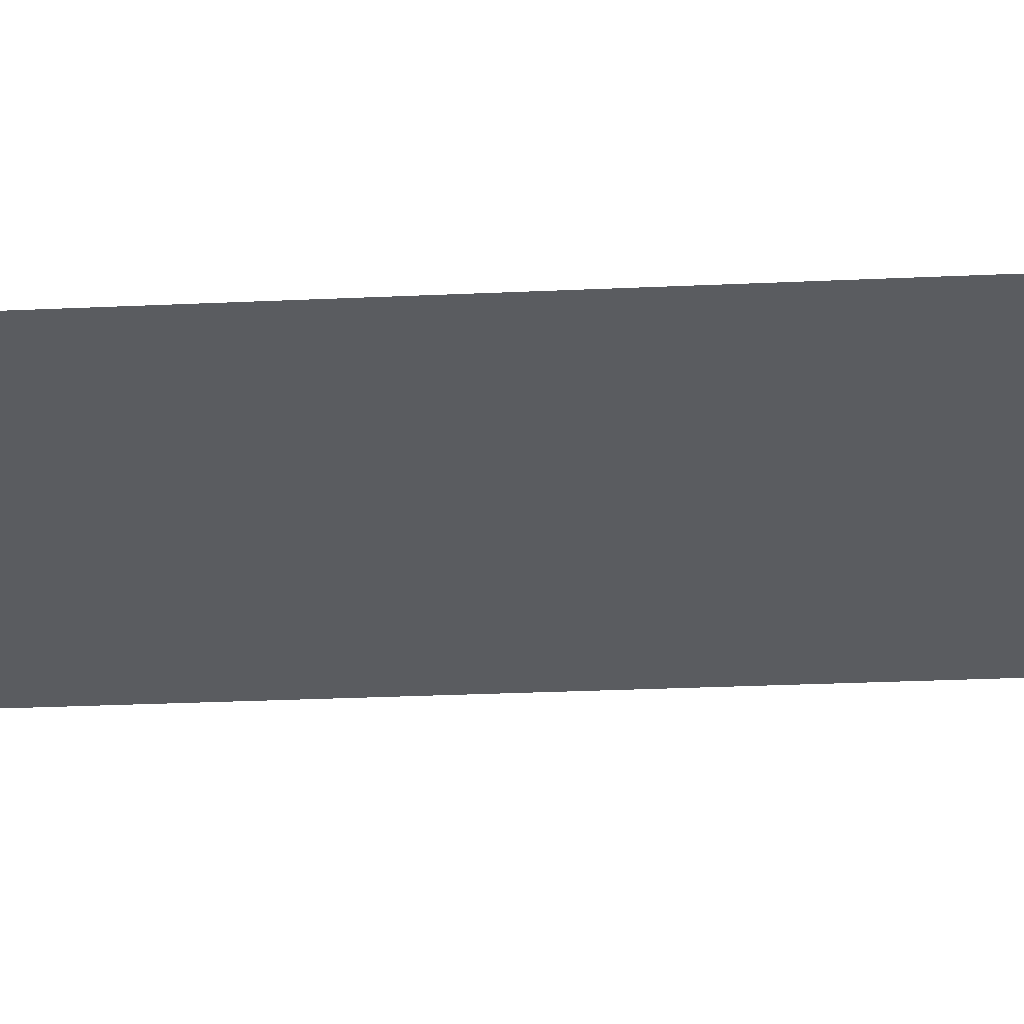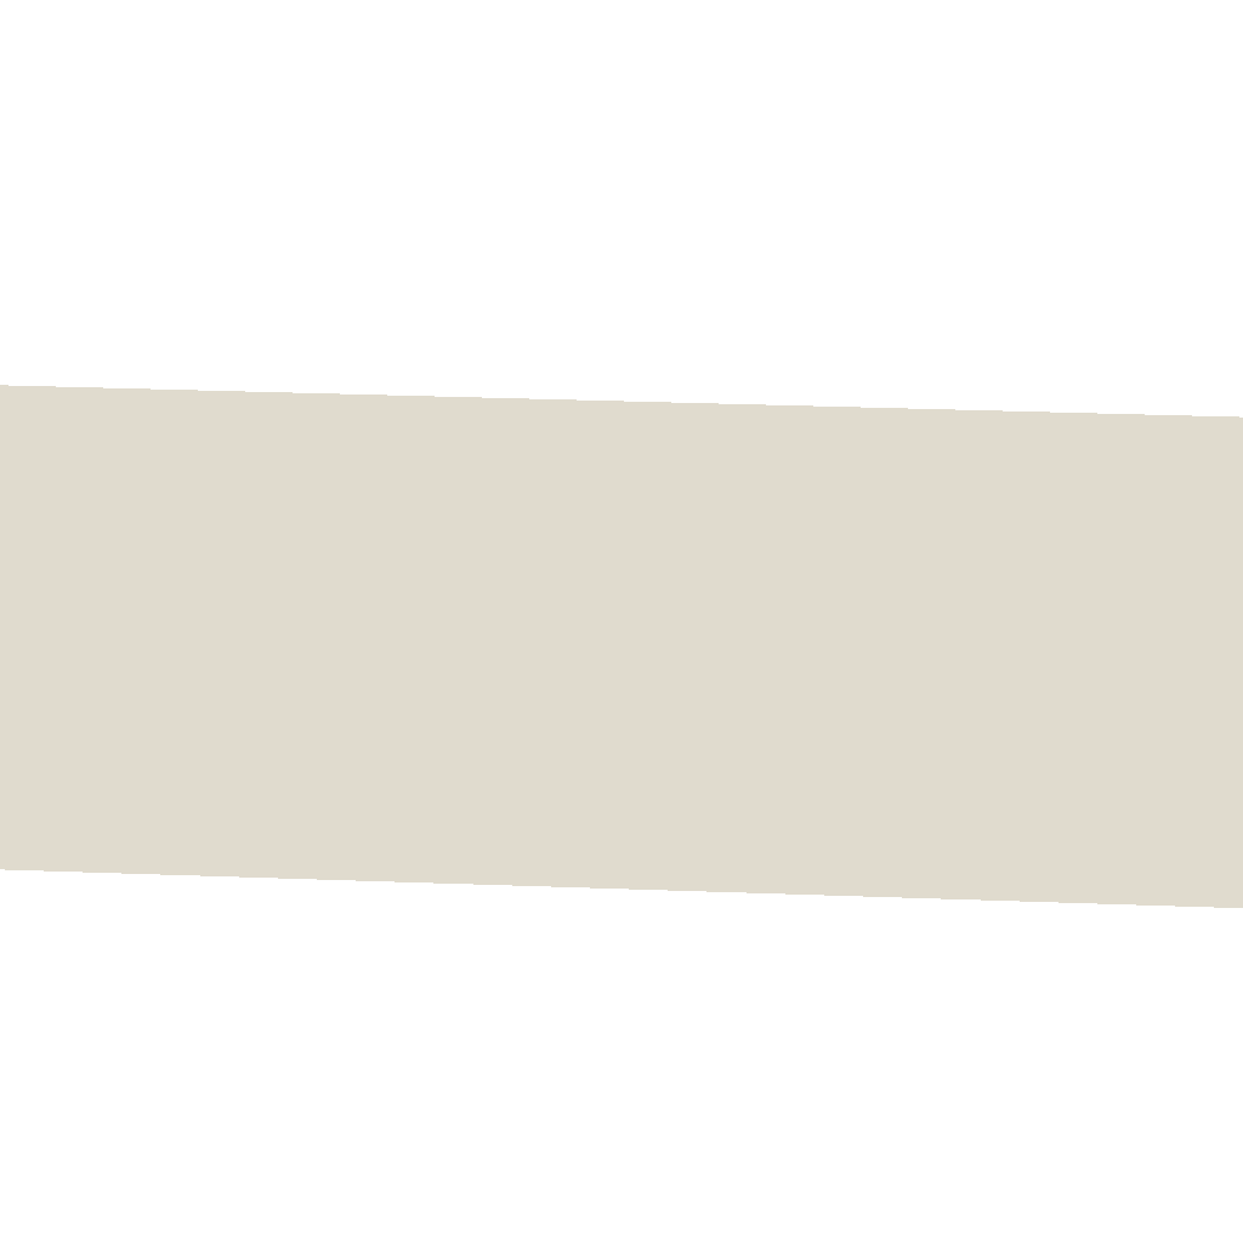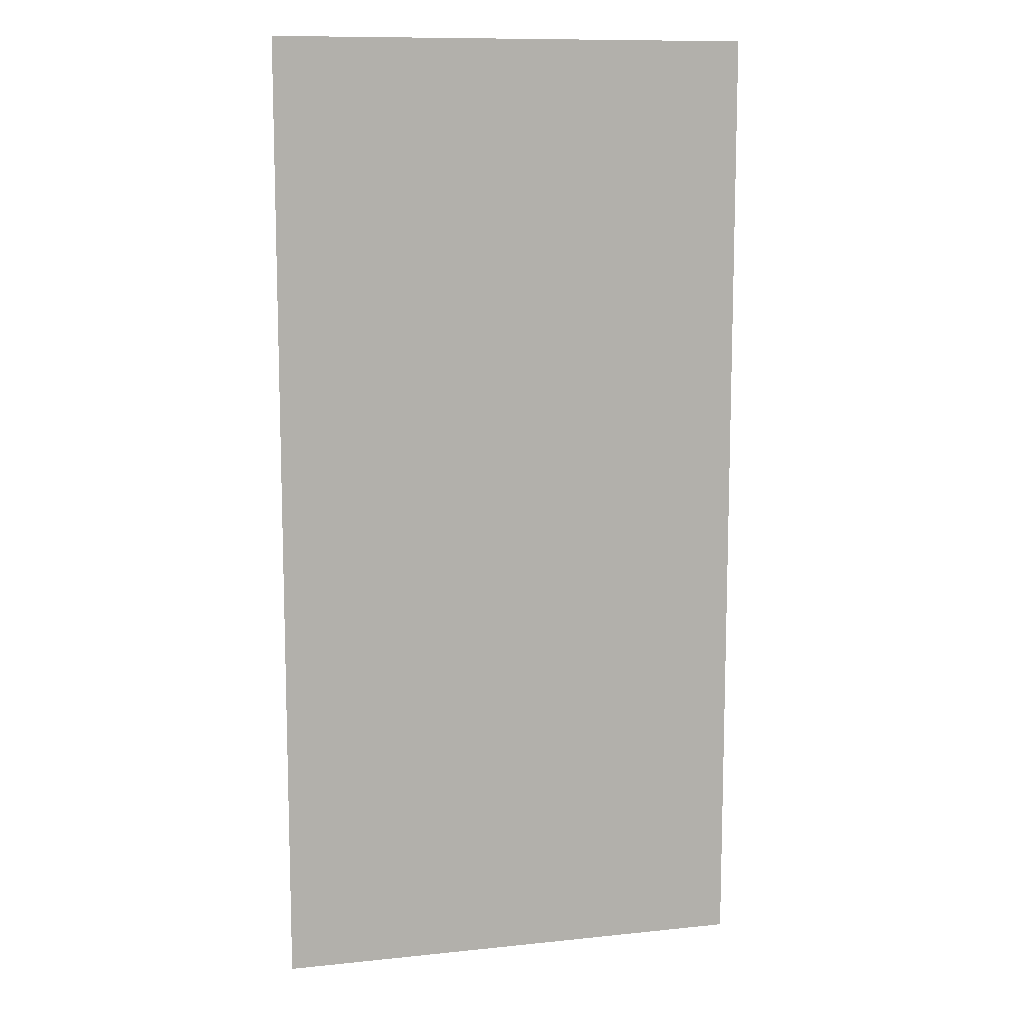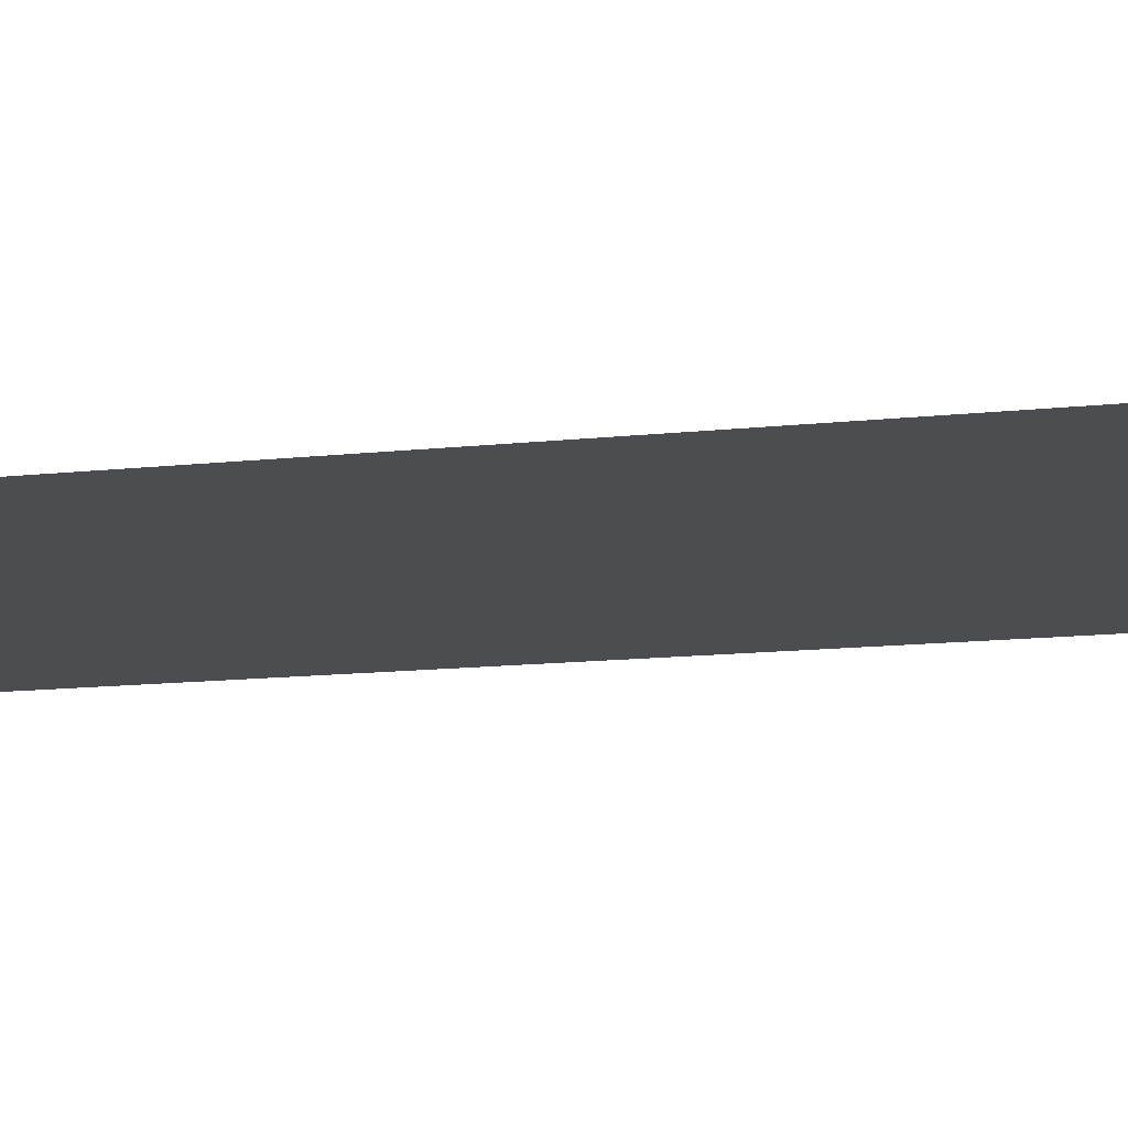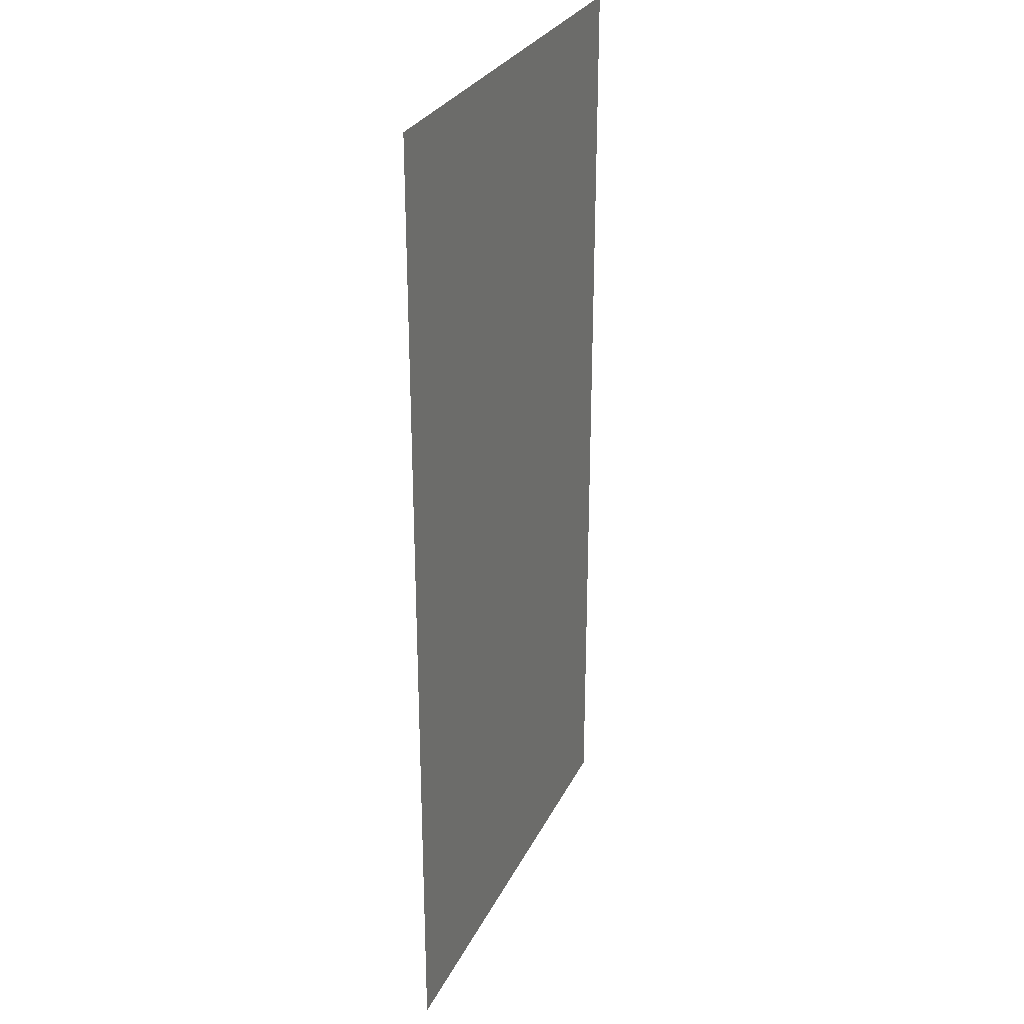
<metadata>
{"format":"obj","ext":"obj","renderer":"f3d","projection":"perspective","resolution":1024,"background":"white","views":[{"elev":-33.6,"azim":93.4,"up":"+Z"},{"elev":33.7,"azim":-87.1,"up":"+Z"},{"elev":10.8,"azim":165.4,"up":"+Y"},{"elev":-15.8,"azim":102.0,"up":"+Z"},{"elev":28.7,"azim":-68.0,"up":"+Y"}]}
</metadata>
<code>
v -240 -80 0
v -256 -80 0
v -256 -64 0
v -240 -64 0
v -240 -96 0
v -256 -96 0
v -256 -80 0
v -240 -80 0
g lab3_mesh_0003
f 1 2 3 4
f 5 6 7 8

</code>
